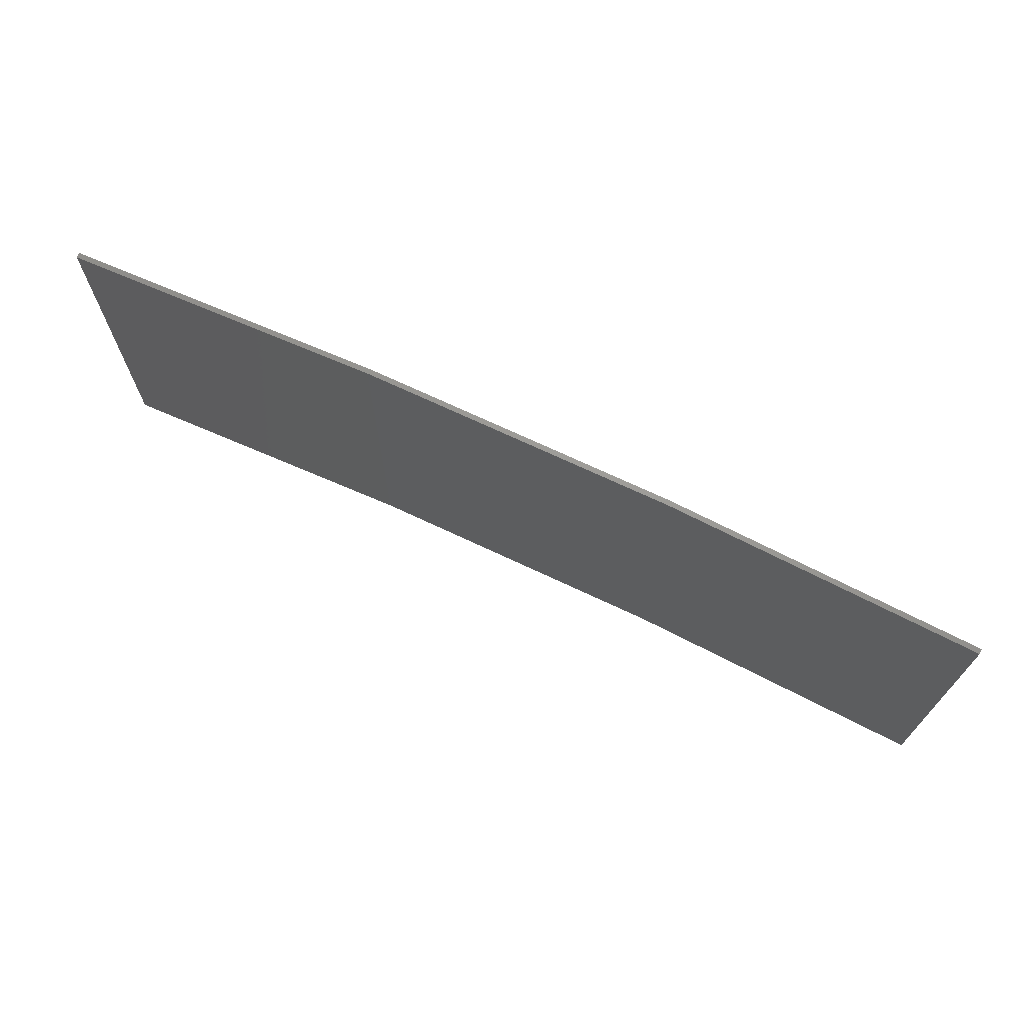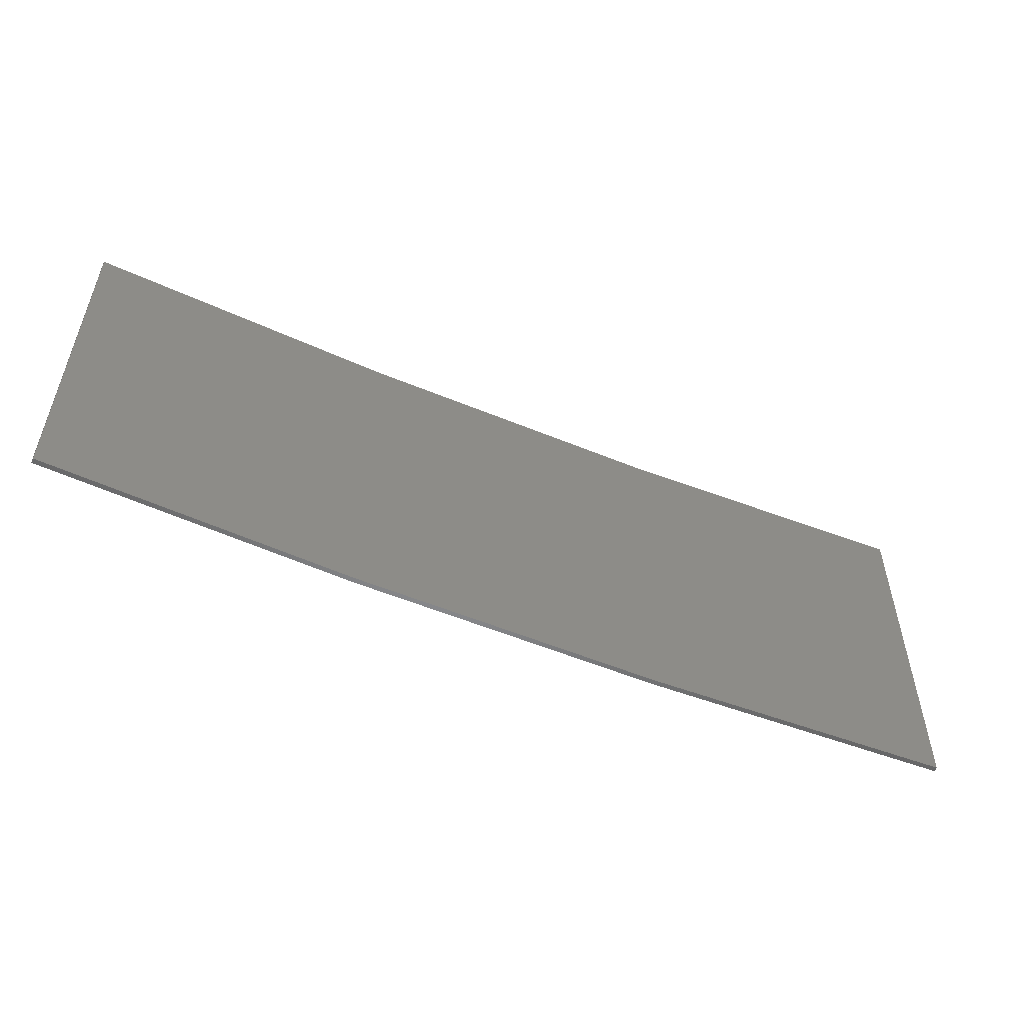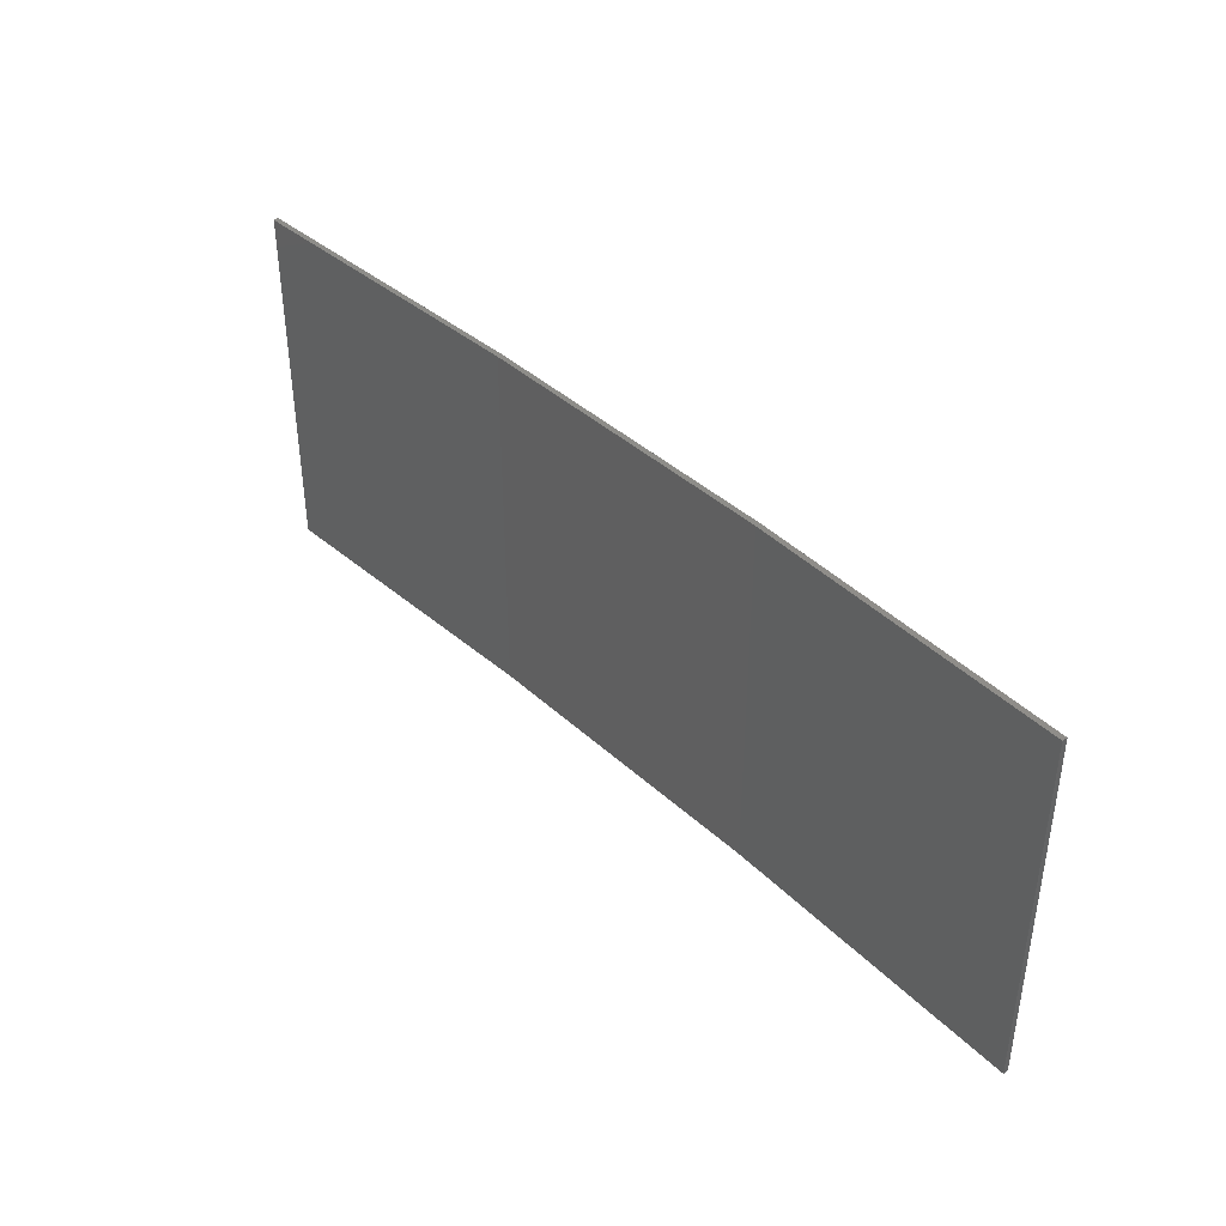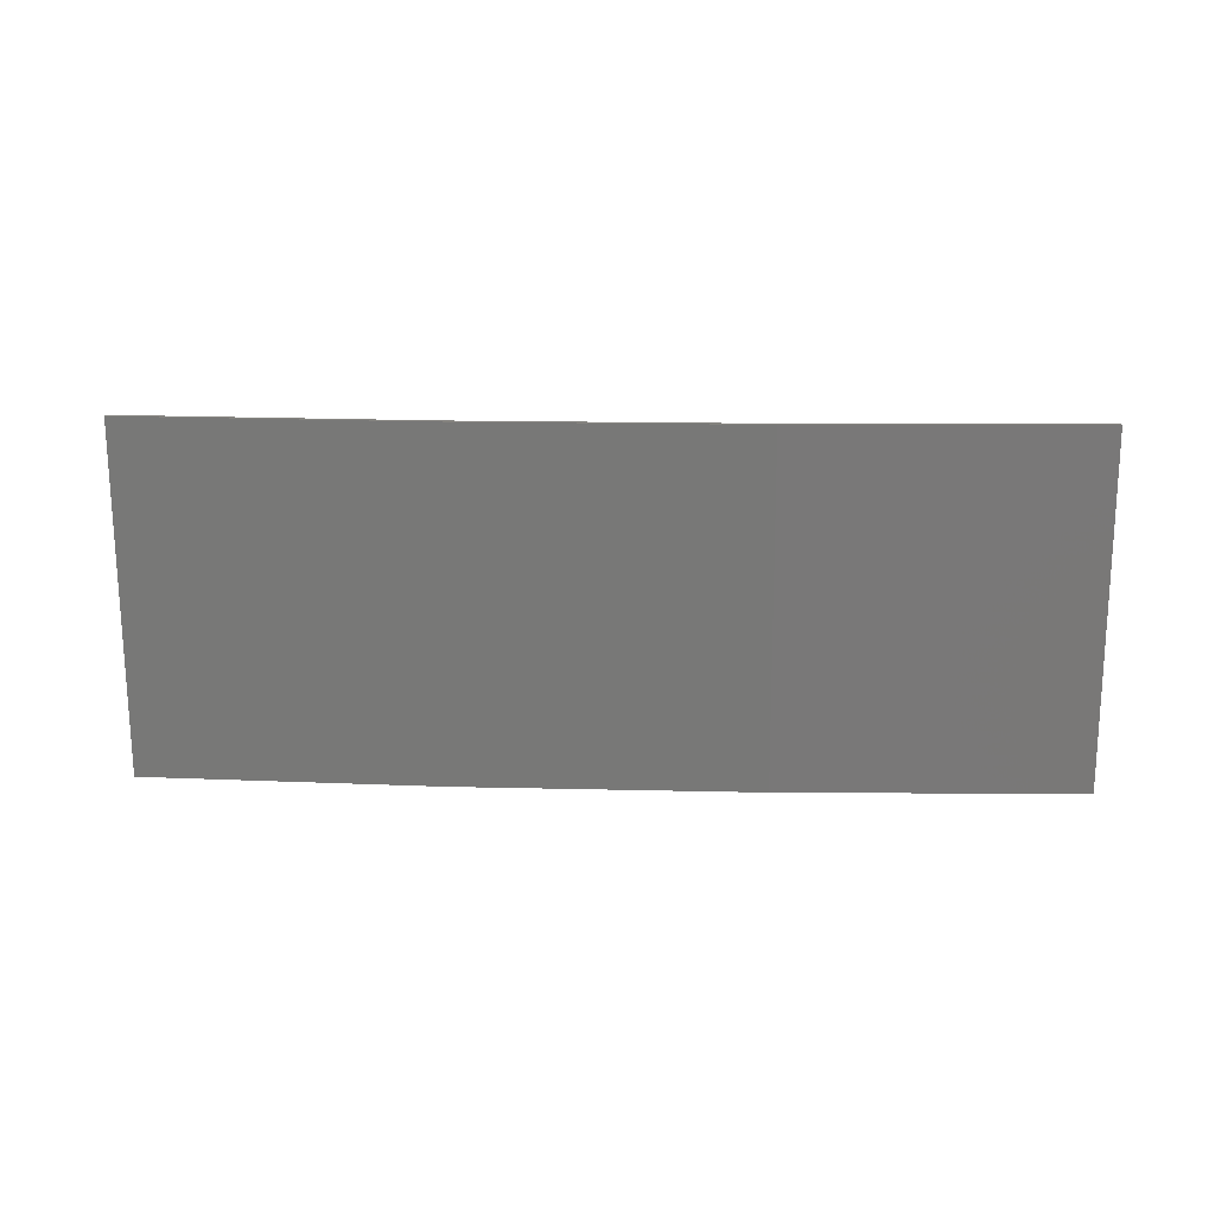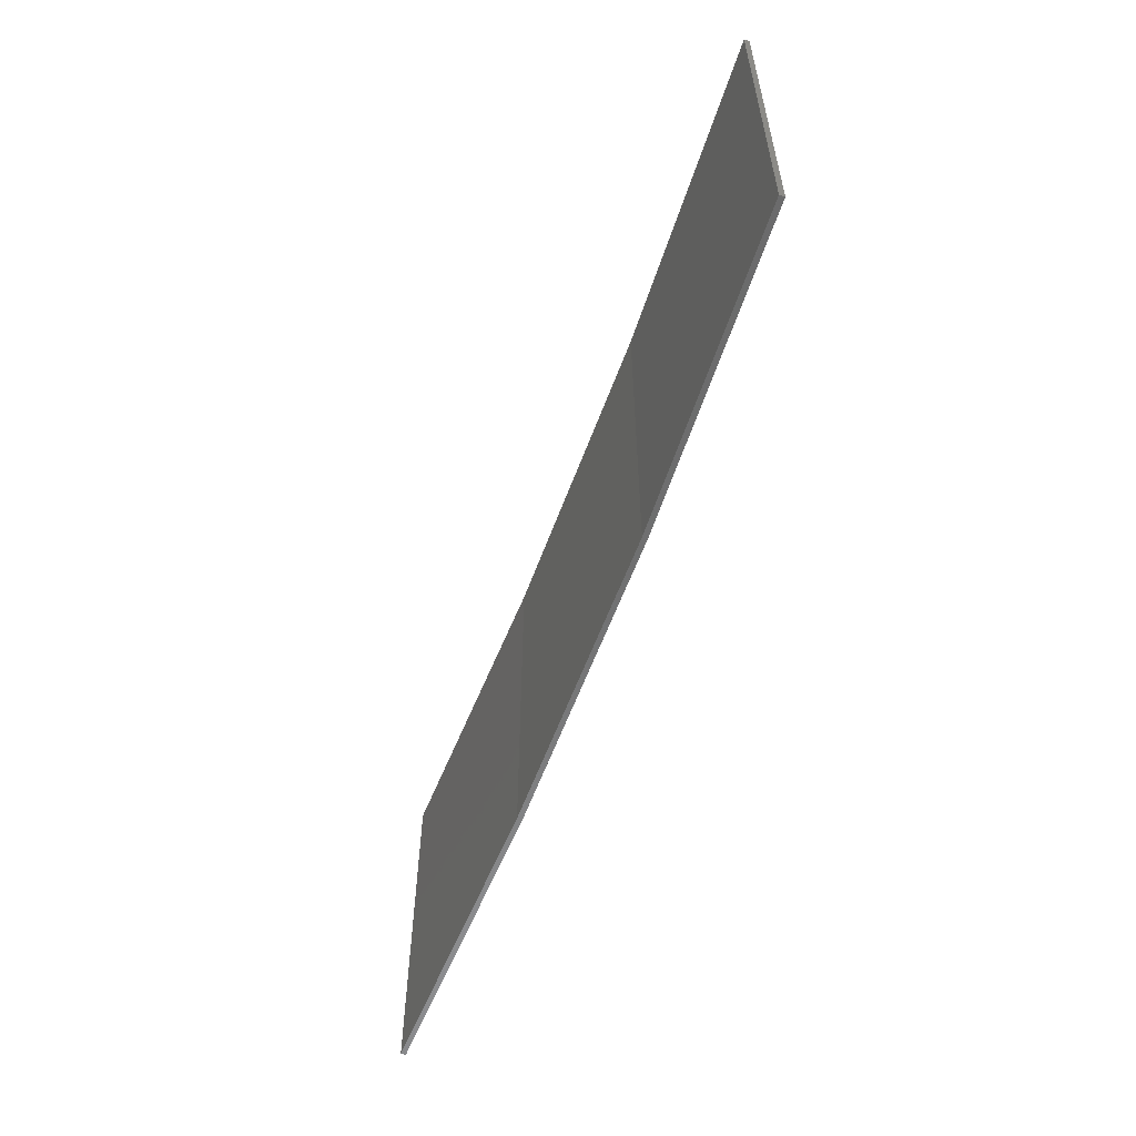
<metadata>
{"format":"stl","ext":"stl","renderer":"f3d","projection":"perspective","resolution":1024,"background":"white","views":[{"elev":70.0,"azim":-157.7,"up":"+Z"},{"elev":-53.9,"azim":153.1,"up":"+Z"},{"elev":40.3,"azim":-134.8,"up":"+Z"},{"elev":-71.5,"azim":0.2,"up":"+Y"},{"elev":-57.9,"azim":-112.9,"up":"+Z"}]}
</metadata>
<code>
# stl→obj: 16 verts, 28 faces
v -3.643 -4.292 -277.4
v -0.5779 -4.351 -277.4
v -0.5779 -4.351 -273.8
v -3.643 -4.292 -273.8
v -6.704 -4.13 -277.4
v -6.704 -4.13 -273.8
v -9.758 -3.863 -277.4
v -9.758 -3.863 -273.8
v -9.753 -3.814 -277.4
v -9.753 -3.814 -273.8
v -0.5778 -4.301 -273.8
v -3.641 -4.242 -277.4
v -3.641 -4.242 -273.8
v -6.701 -4.08 -273.8
v -0.5778 -4.301 -277.4
v -6.701 -4.08 -277.4
f 1 2 3
f 1 3 4
f 5 4 6
f 5 1 4
f 7 6 8
f 7 5 6
f 7 8 9
f 8 10 9
f 11 12 13
f 13 12 14
f 15 12 11
f 12 16 14
f 14 9 10
f 16 9 14
f 15 11 2
f 11 3 2
f 6 14 10
f 6 10 8
f 4 13 14
f 4 14 6
f 3 11 13
f 3 13 4
f 9 16 7
f 16 5 7
f 16 12 5
f 12 1 5
f 12 15 1
f 15 2 1

</code>
